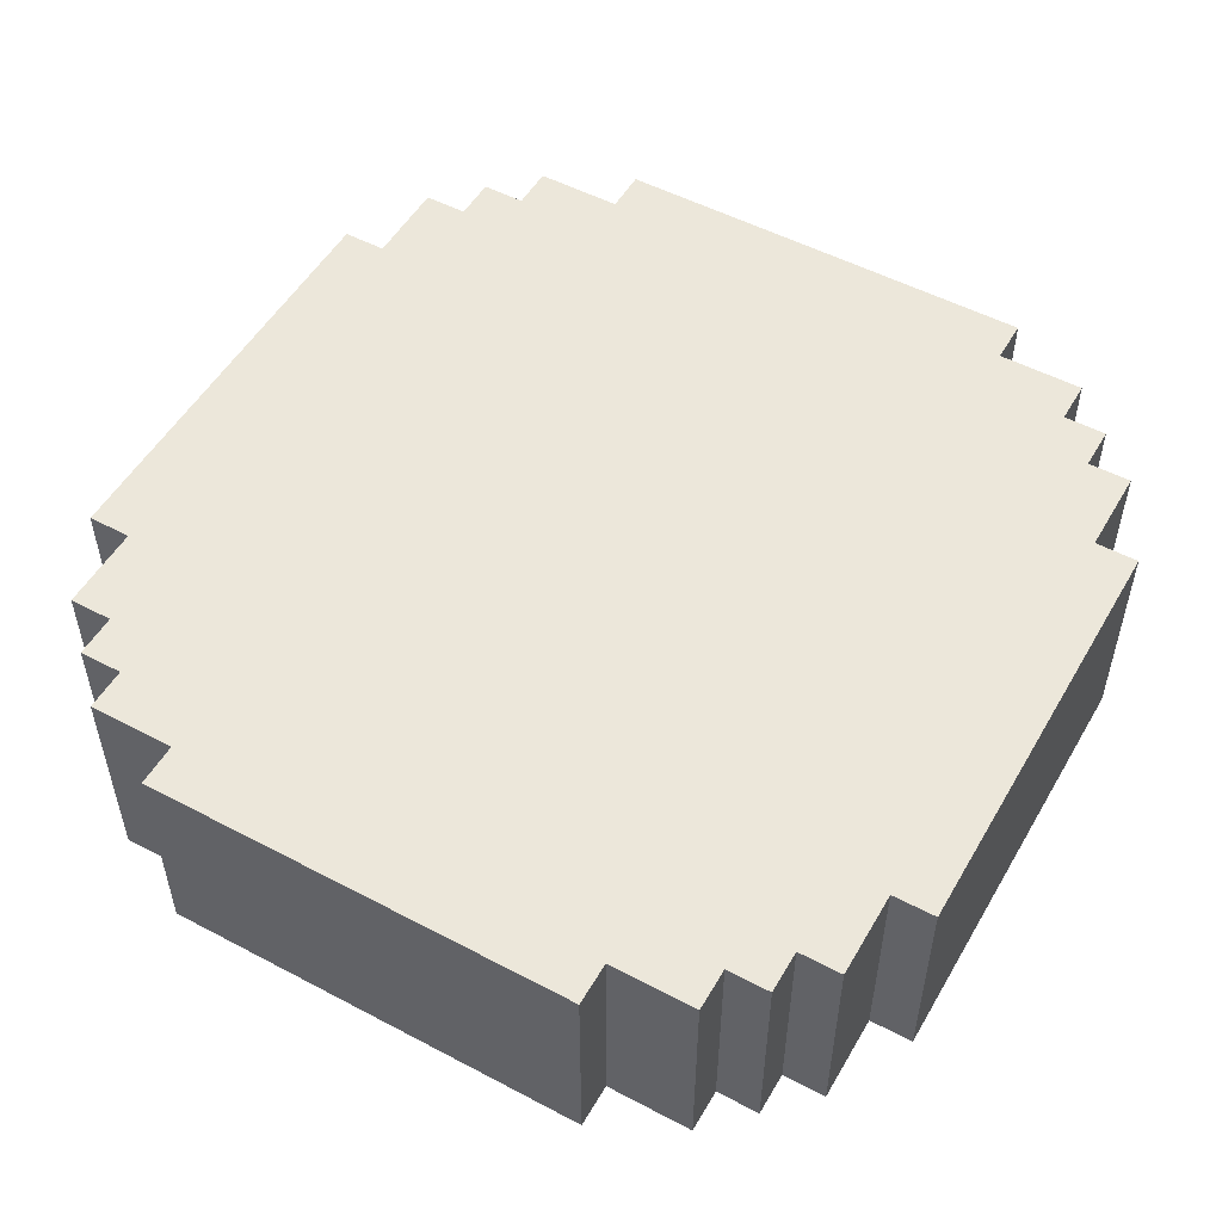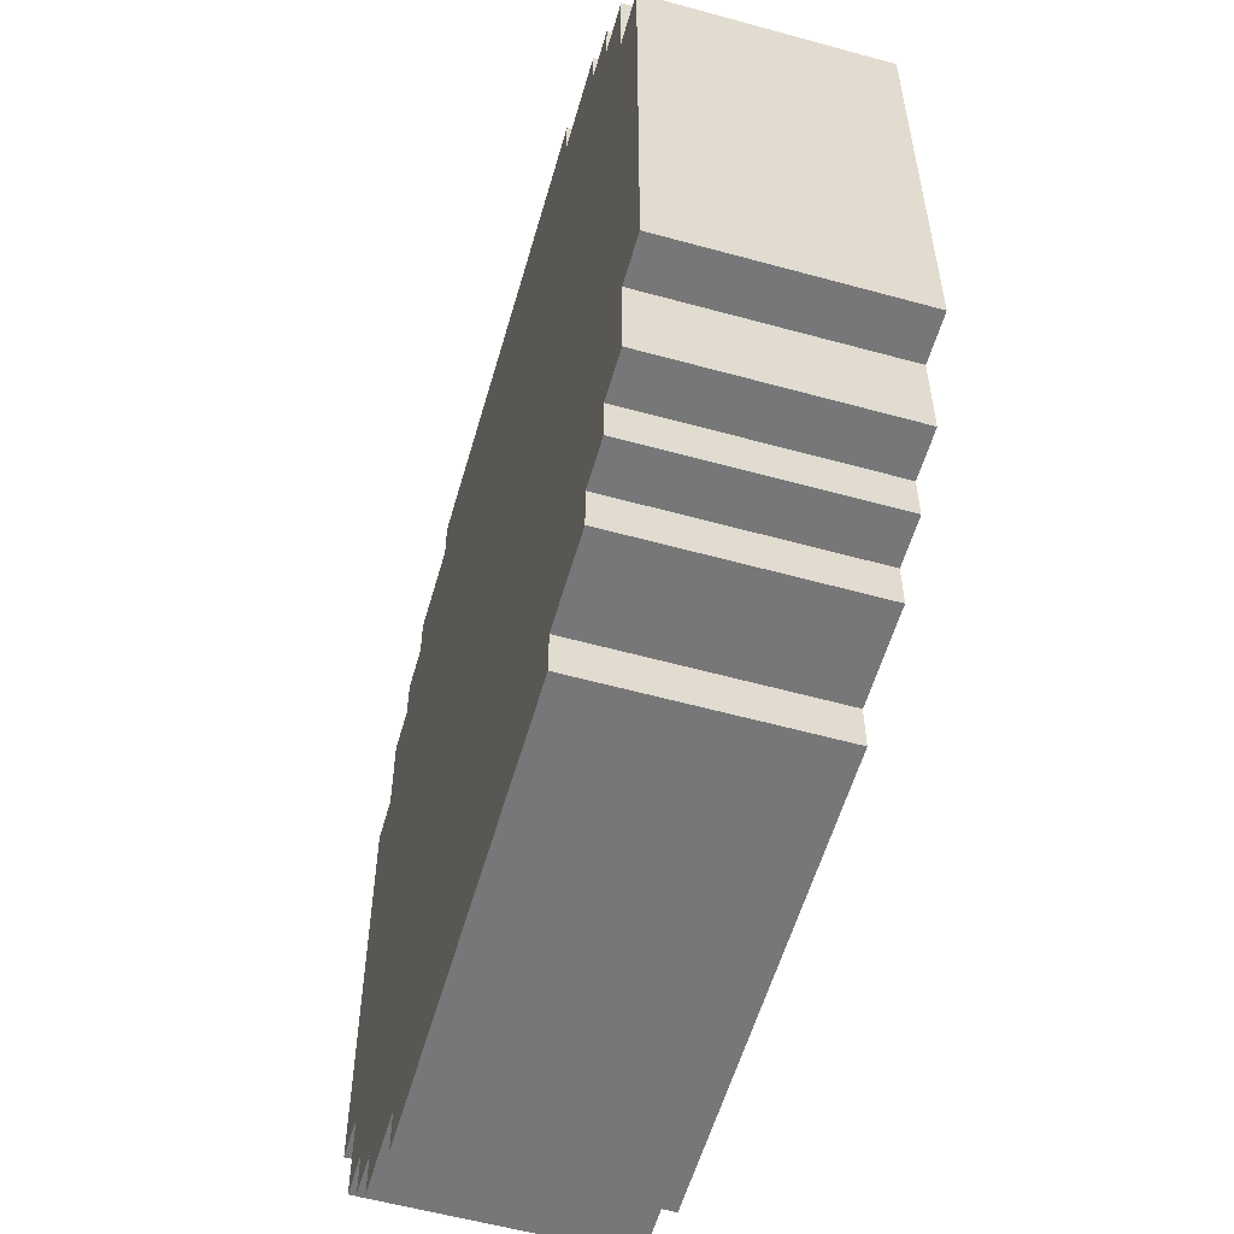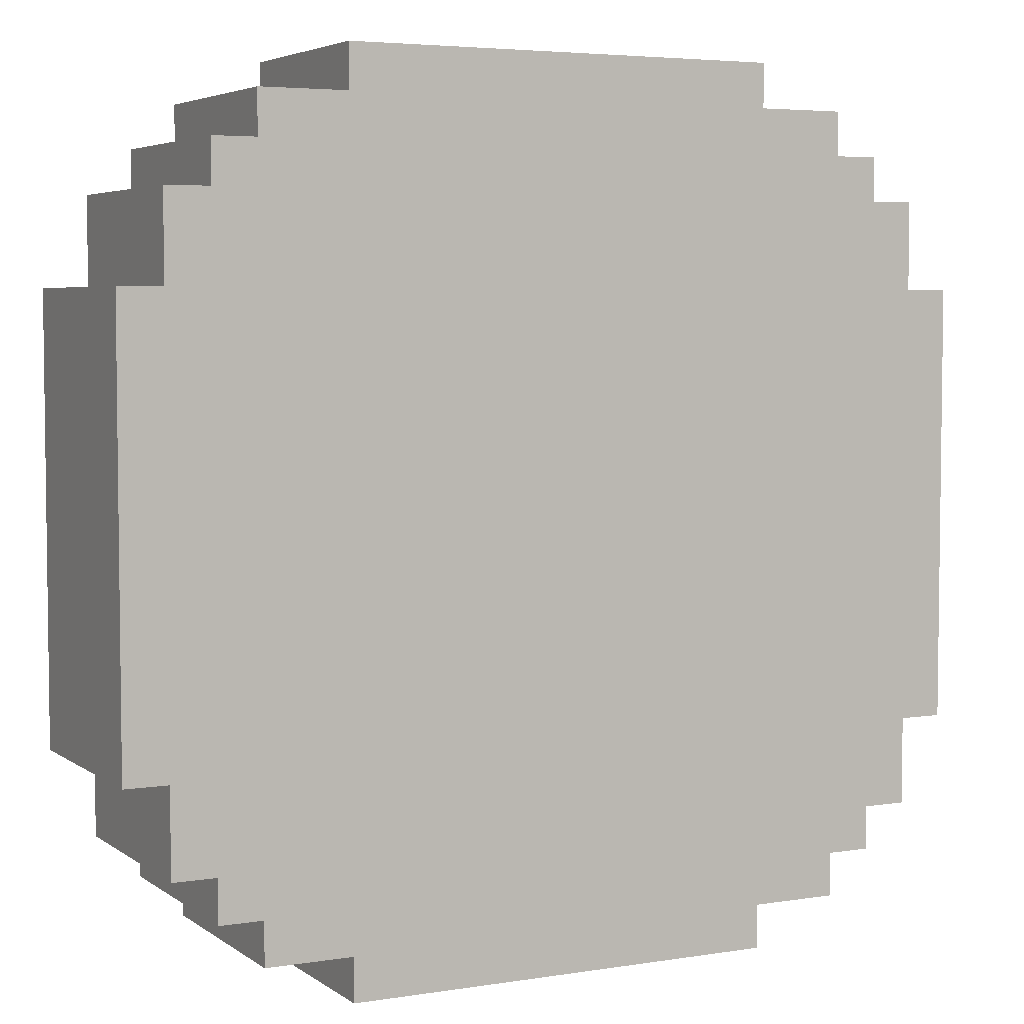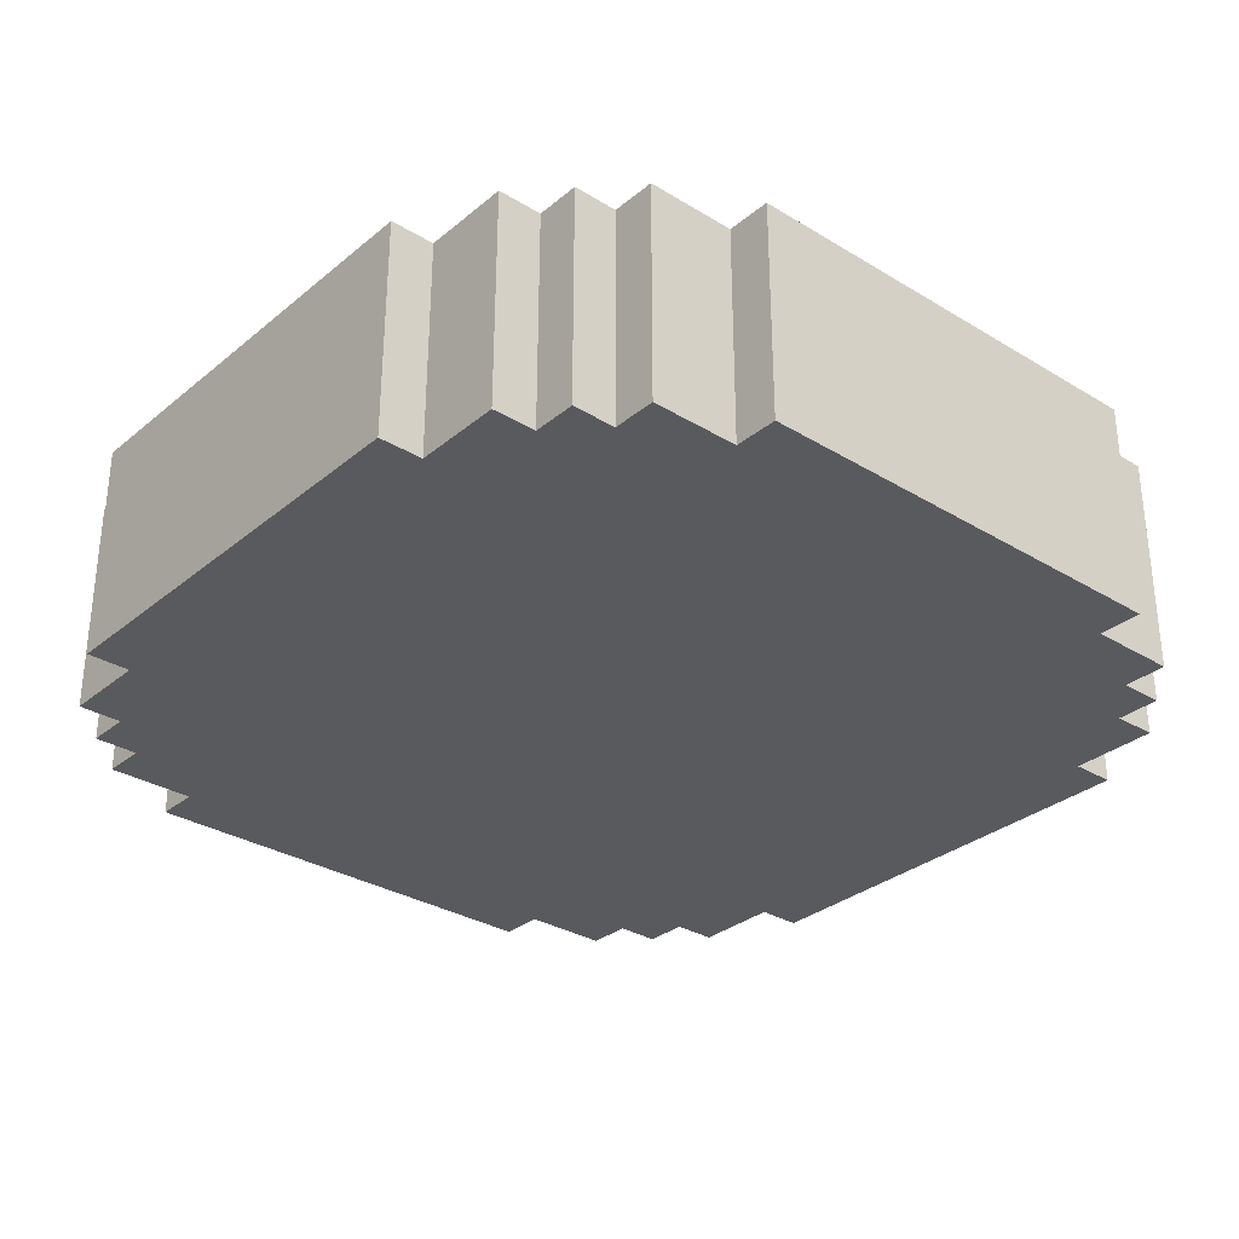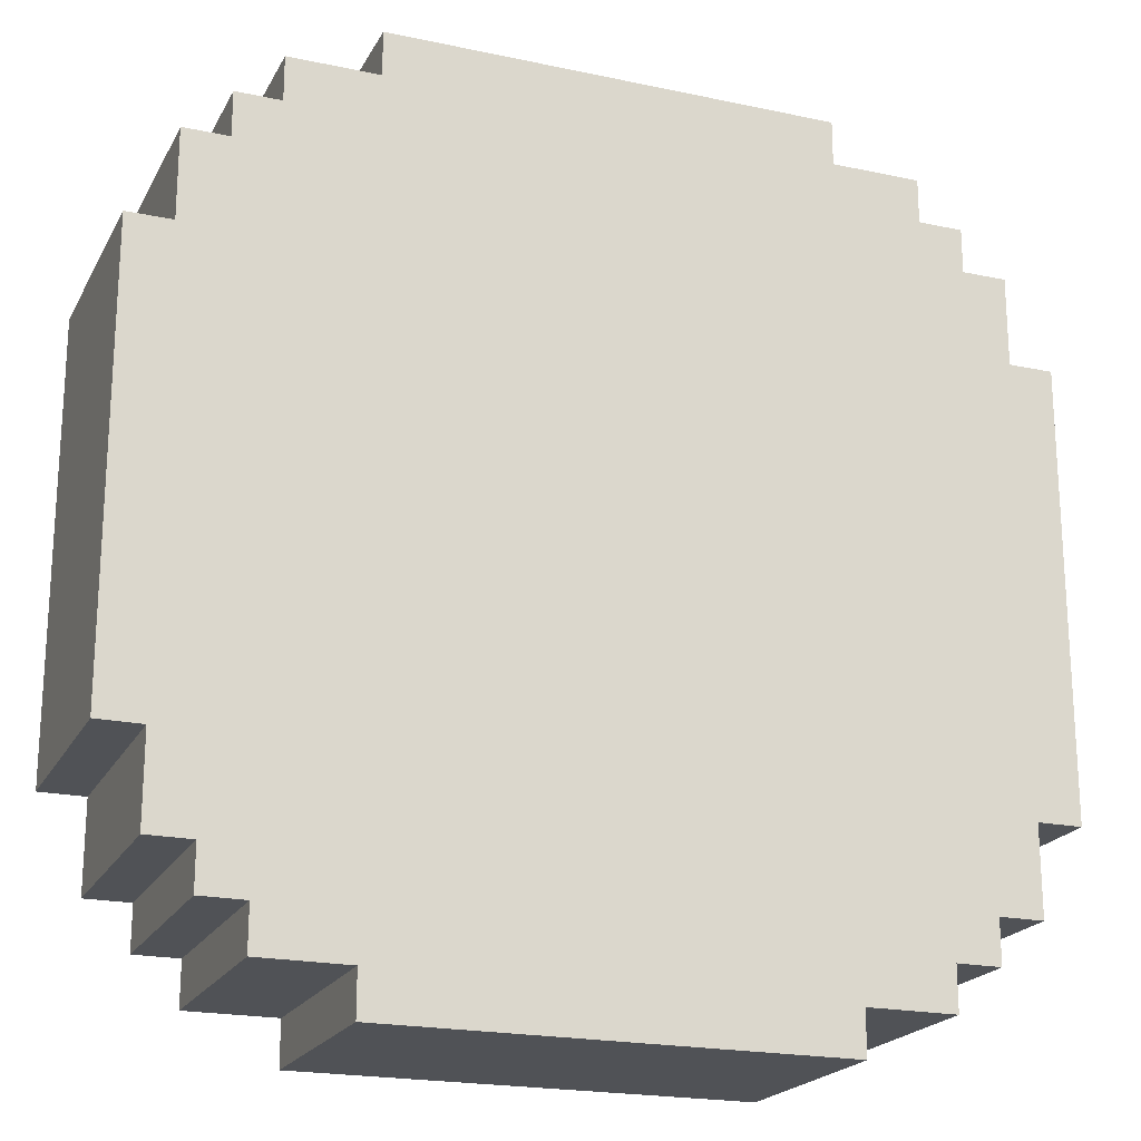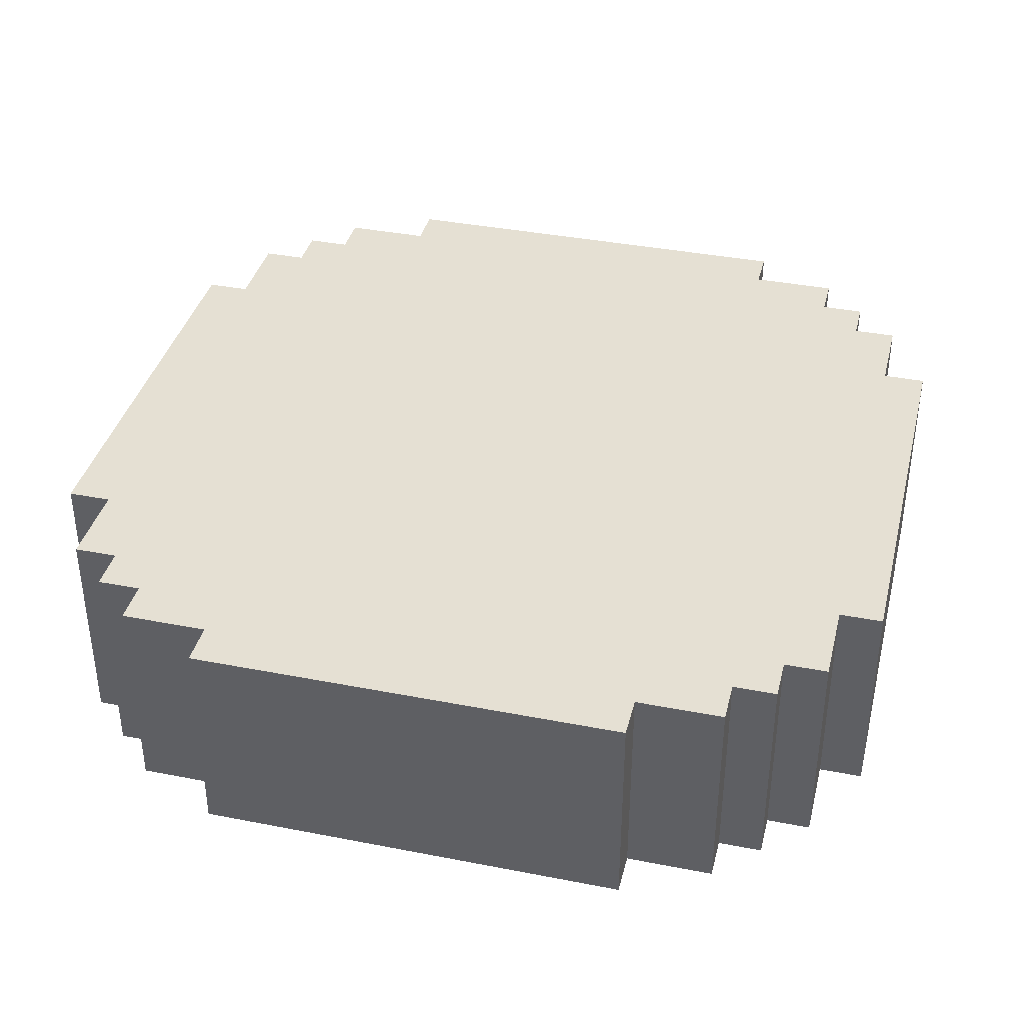
<metadata>
{"format":"obj","ext":"obj","renderer":"f3d","projection":"perspective","resolution":1024,"background":"white","views":[{"elev":52.4,"azim":29.6,"up":"+Y"},{"elev":-57.2,"azim":74.0,"up":"+Z"},{"elev":4.7,"azim":-27.0,"up":"+Z"},{"elev":-31.4,"azim":49.2,"up":"+Y"},{"elev":-20.6,"azim":-21.2,"up":"+Z"},{"elev":38.1,"azim":103.9,"up":"+Y"}]}
</metadata>
<code>
o
v -1 1.5 0.5
v -1 1.5 -0.5
v -1 1.9 0.5
v -1 1.9 -0.5
v -1 2 0.5
v -1 2 -0.5
v -0.9 1.5 0.7
v -0.9 1.5 0.5
v -0.9 1.5 -0.5
v -0.9 1.5 -0.7
v -0.9 1.9 0.7
v -0.9 1.9 0.5
v -0.9 1.9 -0.5
v -0.9 1.9 -0.7
v -0.9 2 0.7
v -0.9 2 0.5
v -0.9 2 -0.5
v -0.9 2 -0.7
v -0.8 1.5 0.8
v -0.8 1.5 0.7
v -0.8 1.5 -0.7
v -0.8 1.5 -0.8
v -0.8 1.9 0.8
v -0.8 1.9 0.7
v -0.8 1.9 -0.7
v -0.8 1.9 -0.8
v -0.8 2 0.8
v -0.8 2 0.7
v -0.8 2 -0.7
v -0.8 2 -0.8
v -0.7 1.5 0.9
v -0.7 1.5 0.8
v -0.7 1.5 -0.8
v -0.7 1.5 -0.9
v -0.7 1.9 0.9
v -0.7 1.9 0.8
v -0.7 1.9 -0.8
v -0.7 1.9 -0.9
v -0.7 2 0.9
v -0.7 2 0.8
v -0.7 2 -0.8
v -0.7 2 -0.9
v -0.5 1.5 1
v -0.5 1.5 0.9
v -0.5 1.5 -0.9
v -0.5 1.5 -1
v -0.5 1.9 1
v -0.5 1.9 0.9
v -0.5 1.9 -0.9
v -0.5 1.9 -1
v -0.5 2 1
v -0.5 2 0.9
v -0.5 2 -0.9
v -0.5 2 -1
v 0.5 1.5 1
v 0.5 1.5 0.9
v 0.5 1.5 -0.9
v 0.5 1.5 -1
v 0.5 1.9 1
v 0.5 1.9 0.9
v 0.5 1.9 -0.9
v 0.5 1.9 -1
v 0.5 2 1
v 0.5 2 0.9
v 0.5 2 -0.9
v 0.5 2 -1
v 0.7 1.5 0.9
v 0.7 1.5 0.8
v 0.7 1.5 -0.8
v 0.7 1.5 -0.9
v 0.7 1.9 0.9
v 0.7 1.9 0.8
v 0.7 1.9 -0.8
v 0.7 1.9 -0.9
v 0.7 2 0.9
v 0.7 2 0.8
v 0.7 2 -0.8
v 0.7 2 -0.9
v 0.8 1.5 0.8
v 0.8 1.5 0.7
v 0.8 1.5 -0.7
v 0.8 1.5 -0.8
v 0.8 1.9 0.8
v 0.8 1.9 0.7
v 0.8 1.9 -0.7
v 0.8 1.9 -0.8
v 0.8 2 0.8
v 0.8 2 0.7
v 0.8 2 -0.7
v 0.8 2 -0.8
v 0.9 1.5 0.7
v 0.9 1.5 0.5
v 0.9 1.5 -0.5
v 0.9 1.5 -0.7
v 0.9 1.9 0.7
v 0.9 1.9 0.5
v 0.9 1.9 -0.5
v 0.9 1.9 -0.7
v 0.9 2 0.7
v 0.9 2 0.5
v 0.9 2 -0.5
v 0.9 2 -0.7
v 1 1.5 0.5
v 1 1.5 -0.5
v 1 1.9 0.5
v 1 1.9 -0.5
v 1 2 0.5
v 1 2 -0.5
v -0.5 1.5 1
v -0.5 1.9 1
v -0.5 2 1
v 0.5 1.5 1
v 0.5 1.9 1
v 0.5 2 1
v -0.7 1.5 0.9
v -0.7 1.9 0.9
v -0.7 2 0.9
v -0.5 1.5 0.9
v -0.5 1.9 0.9
v -0.5 2 0.9
v 0.5 1.5 0.9
v 0.5 1.9 0.9
v 0.5 2 0.9
v 0.7 1.5 0.9
v 0.7 1.9 0.9
v 0.7 2 0.9
v -0.8 1.5 0.8
v -0.8 1.9 0.8
v -0.8 2 0.8
v -0.7 1.5 0.8
v -0.7 1.9 0.8
v -0.7 2 0.8
v 0.7 1.5 0.8
v 0.7 1.9 0.8
v 0.7 2 0.8
v 0.8 1.5 0.8
v 0.8 1.9 0.8
v 0.8 2 0.8
v -0.9 1.5 0.7
v -0.9 1.9 0.7
v -0.9 2 0.7
v -0.8 1.5 0.7
v -0.8 1.9 0.7
v -0.8 2 0.7
v 0.8 1.5 0.7
v 0.8 1.9 0.7
v 0.8 2 0.7
v 0.9 1.5 0.7
v 0.9 1.9 0.7
v 0.9 2 0.7
v -1 1.5 0.5
v -1 1.9 0.5
v -1 2 0.5
v -0.9 1.5 0.5
v -0.9 1.9 0.5
v -0.9 2 0.5
v 0.9 1.5 0.5
v 0.9 1.9 0.5
v 0.9 2 0.5
v 1 1.5 0.5
v 1 1.9 0.5
v 1 2 0.5
v -1 1.5 -0.5
v -1 1.9 -0.5
v -1 2 -0.5
v -0.9 1.5 -0.5
v -0.9 1.9 -0.5
v -0.9 2 -0.5
v 0.9 1.5 -0.5
v 0.9 1.9 -0.5
v 0.9 2 -0.5
v 1 1.5 -0.5
v 1 1.9 -0.5
v 1 2 -0.5
v -0.9 1.5 -0.7
v -0.9 1.9 -0.7
v -0.9 2 -0.7
v -0.8 1.5 -0.7
v -0.8 1.9 -0.7
v -0.8 2 -0.7
v 0.8 1.5 -0.7
v 0.8 1.9 -0.7
v 0.8 2 -0.7
v 0.9 1.5 -0.7
v 0.9 1.9 -0.7
v 0.9 2 -0.7
v -0.8 1.5 -0.8
v -0.8 1.9 -0.8
v -0.8 2 -0.8
v -0.7 1.5 -0.8
v -0.7 1.9 -0.8
v -0.7 2 -0.8
v 0.7 1.5 -0.8
v 0.7 1.9 -0.8
v 0.7 2 -0.8
v 0.8 1.5 -0.8
v 0.8 1.9 -0.8
v 0.8 2 -0.8
v -0.7 1.5 -0.9
v -0.7 1.9 -0.9
v -0.7 2 -0.9
v -0.5 1.5 -0.9
v -0.5 1.9 -0.9
v -0.5 2 -0.9
v 0.5 1.5 -0.9
v 0.5 1.9 -0.9
v 0.5 2 -0.9
v 0.7 1.5 -0.9
v 0.7 1.9 -0.9
v 0.7 2 -0.9
v -0.5 1.5 -1
v -0.5 1.9 -1
v -0.5 2 -1
v 0.5 1.5 -1
v 0.5 1.9 -1
v 0.5 2 -1
v -0.5 1.5 1
v 0.5 1.5 1
v -0.7 1.5 0.9
v -0.5 1.5 0.9
v 0.5 1.5 0.9
v 0.7 1.5 0.9
v -0.8 1.5 0.8
v -0.7 1.5 0.8
v 0.7 1.5 0.8
v 0.8 1.5 0.8
v -0.9 1.5 0.7
v -0.8 1.5 0.7
v 0.8 1.5 0.7
v 0.9 1.5 0.7
v -1 1.5 0.5
v -0.9 1.5 0.5
v 0.9 1.5 0.5
v 1 1.5 0.5
v -1 1.5 -0.5
v -0.9 1.5 -0.5
v 0.9 1.5 -0.5
v 1 1.5 -0.5
v -0.9 1.5 -0.7
v -0.8 1.5 -0.7
v 0.8 1.5 -0.7
v 0.9 1.5 -0.7
v -0.8 1.5 -0.8
v -0.7 1.5 -0.8
v 0.7 1.5 -0.8
v 0.8 1.5 -0.8
v -0.7 1.5 -0.9
v -0.5 1.5 -0.9
v 0.5 1.5 -0.9
v 0.7 1.5 -0.9
v -0.5 1.5 -1
v 0.5 1.5 -1
v -0.5 2 1
v 0.5 2 1
v -0.7 2 0.9
v -0.5 2 0.9
v 0.5 2 0.9
v 0.7 2 0.9
v -0.8 2 0.8
v -0.7 2 0.8
v -0.5 2 0.8
v 0.5 2 0.8
v 0.7 2 0.8
v 0.8 2 0.8
v -0.9 2 0.7
v -0.8 2 0.7
v -0.6 2 0.7
v -0.5 2 0.7
v 0.5 2 0.7
v 0.6 2 0.7
v 0.8 2 0.7
v 0.9 2 0.7
v -0.7 2 0.6
v -0.6 2 0.6
v 0.6 2 0.6
v 0.7 2 0.6
v -1 2 0.5
v -0.9 2 0.5
v -0.8 2 0.5
v -0.7 2 0.5
v 0.7 2 0.5
v 0.8 2 0.5
v 0.9 2 0.5
v 1 2 0.5
v -1 2 -0.5
v -0.9 2 -0.5
v -0.8 2 -0.5
v -0.7 2 -0.5
v 0.7 2 -0.5
v 0.8 2 -0.5
v 0.9 2 -0.5
v 1 2 -0.5
v -0.7 2 -0.6
v -0.6 2 -0.6
v 0.6 2 -0.6
v 0.7 2 -0.6
v -0.9 2 -0.7
v -0.8 2 -0.7
v -0.6 2 -0.7
v -0.5 2 -0.7
v 0.5 2 -0.7
v 0.6 2 -0.7
v 0.8 2 -0.7
v 0.9 2 -0.7
v -0.8 2 -0.8
v -0.7 2 -0.8
v -0.5 2 -0.8
v 0.5 2 -0.8
v 0.7 2 -0.8
v 0.8 2 -0.8
v -0.7 2 -0.9
v -0.5 2 -0.9
v 0.5 2 -0.9
v 0.7 2 -0.9
v -0.5 2 -1
v 0.5 2 -1
f 3 2 1
f 4 2 3
f 5 4 3
f 6 4 5
f 11 8 7
f 12 8 11
f 13 10 9
f 14 10 13
f 15 12 11
f 16 12 15
f 17 14 13
f 18 14 17
f 23 20 19
f 24 20 23
f 25 22 21
f 26 22 25
f 27 24 23
f 28 24 27
f 29 26 25
f 30 26 29
f 35 32 31
f 36 32 35
f 37 34 33
f 38 34 37
f 39 36 35
f 40 36 39
f 41 38 37
f 42 38 41
f 47 44 43
f 48 44 47
f 49 46 45
f 50 46 49
f 51 48 47
f 52 48 51
f 53 50 49
f 54 50 53
f 55 56 59
f 59 56 60
f 57 58 61
f 61 58 62
f 59 60 63
f 63 60 64
f 61 62 65
f 65 62 66
f 67 68 71
f 71 68 72
f 69 70 73
f 73 70 74
f 71 72 75
f 75 72 76
f 73 74 77
f 77 74 78
f 79 80 83
f 83 80 84
f 81 82 85
f 85 82 86
f 83 84 87
f 87 84 88
f 85 86 89
f 89 86 90
f 91 92 95
f 95 92 96
f 93 94 97
f 97 94 98
f 95 96 99
f 99 96 100
f 97 98 101
f 101 98 102
f 103 104 105
f 105 104 106
f 105 106 107
f 107 106 108
f 112 110 109
f 113 111 110
f 113 110 112
f 114 111 113
f 118 116 115
f 119 117 116
f 119 116 118
f 120 117 119
f 124 122 121
f 125 123 122
f 125 122 124
f 126 123 125
f 130 128 127
f 131 129 128
f 131 128 130
f 132 129 131
f 136 134 133
f 137 135 134
f 137 134 136
f 138 135 137
f 142 140 139
f 143 141 140
f 143 140 142
f 144 141 143
f 148 146 145
f 149 147 146
f 149 146 148
f 150 147 149
f 154 152 151
f 155 153 152
f 155 152 154
f 156 153 155
f 160 158 157
f 161 159 158
f 161 158 160
f 162 159 161
f 163 164 166
f 164 165 167
f 166 164 167
f 167 165 168
f 169 170 172
f 170 171 173
f 172 170 173
f 173 171 174
f 175 176 178
f 176 177 179
f 178 176 179
f 179 177 180
f 181 182 184
f 182 183 185
f 184 182 185
f 185 183 186
f 187 188 190
f 188 189 191
f 190 188 191
f 191 189 192
f 193 194 196
f 194 195 197
f 196 194 197
f 197 195 198
f 199 200 202
f 200 201 203
f 202 200 203
f 203 201 204
f 205 206 208
f 206 207 209
f 208 206 209
f 209 207 210
f 211 212 214
f 212 213 215
f 214 212 215
f 215 213 216
f 220 218 217
f 221 218 220
f 224 220 219
f 224 222 221
f 224 221 220
f 225 222 224
f 228 224 223
f 228 226 225
f 228 225 224
f 229 226 228
f 232 228 227
f 232 230 229
f 232 229 228
f 233 230 232
f 235 232 231
f 235 234 233
f 235 233 232
f 236 234 235
f 237 234 236
f 238 234 237
f 239 237 236
f 240 237 239
f 241 237 240
f 242 237 241
f 243 241 240
f 244 241 243
f 245 241 244
f 246 241 245
f 247 245 244
f 248 245 247
f 249 245 248
f 250 245 249
f 251 249 248
f 252 249 251
f 253 254 256
f 256 254 257
f 255 256 260
f 257 258 260
f 256 257 260
f 260 258 261
f 261 258 262
f 262 258 263
f 259 260 266
f 260 261 266
f 266 261 267
f 261 262 268
f 267 261 268
f 263 264 269
f 268 262 269
f 262 263 269
f 269 264 270
f 270 264 271
f 265 266 273
f 266 267 273
f 267 268 274
f 273 267 274
f 268 269 274
f 269 270 274
f 271 272 275
f 274 270 275
f 270 271 275
f 275 272 276
f 265 273 278
f 278 273 279
f 273 274 280
f 279 273 280
f 274 275 280
f 275 276 280
f 276 272 281
f 280 276 281
f 281 272 282
f 282 272 283
f 278 279 285
f 277 278 285
f 285 279 286
f 279 280 287
f 286 279 287
f 280 281 287
f 281 282 287
f 287 282 288
f 288 282 289
f 283 284 290
f 289 282 290
f 282 283 290
f 290 284 291
f 291 284 292
f 288 289 293
f 287 288 293
f 286 287 293
f 293 289 294
f 294 289 295
f 290 291 296
f 295 289 296
f 289 290 296
f 293 294 297
f 286 293 297
f 297 294 298
f 294 295 299
f 298 294 299
f 299 295 300
f 300 295 301
f 295 296 302
f 301 295 302
f 296 291 303
f 302 296 303
f 303 291 304
f 298 299 305
f 299 300 305
f 305 300 306
f 300 301 307
f 306 300 307
f 301 302 308
f 307 301 308
f 302 303 308
f 308 303 309
f 309 303 310
f 306 307 311
f 308 309 311
f 307 308 311
f 311 309 312
f 312 309 313
f 313 309 314
f 312 313 315
f 315 313 316

</code>
